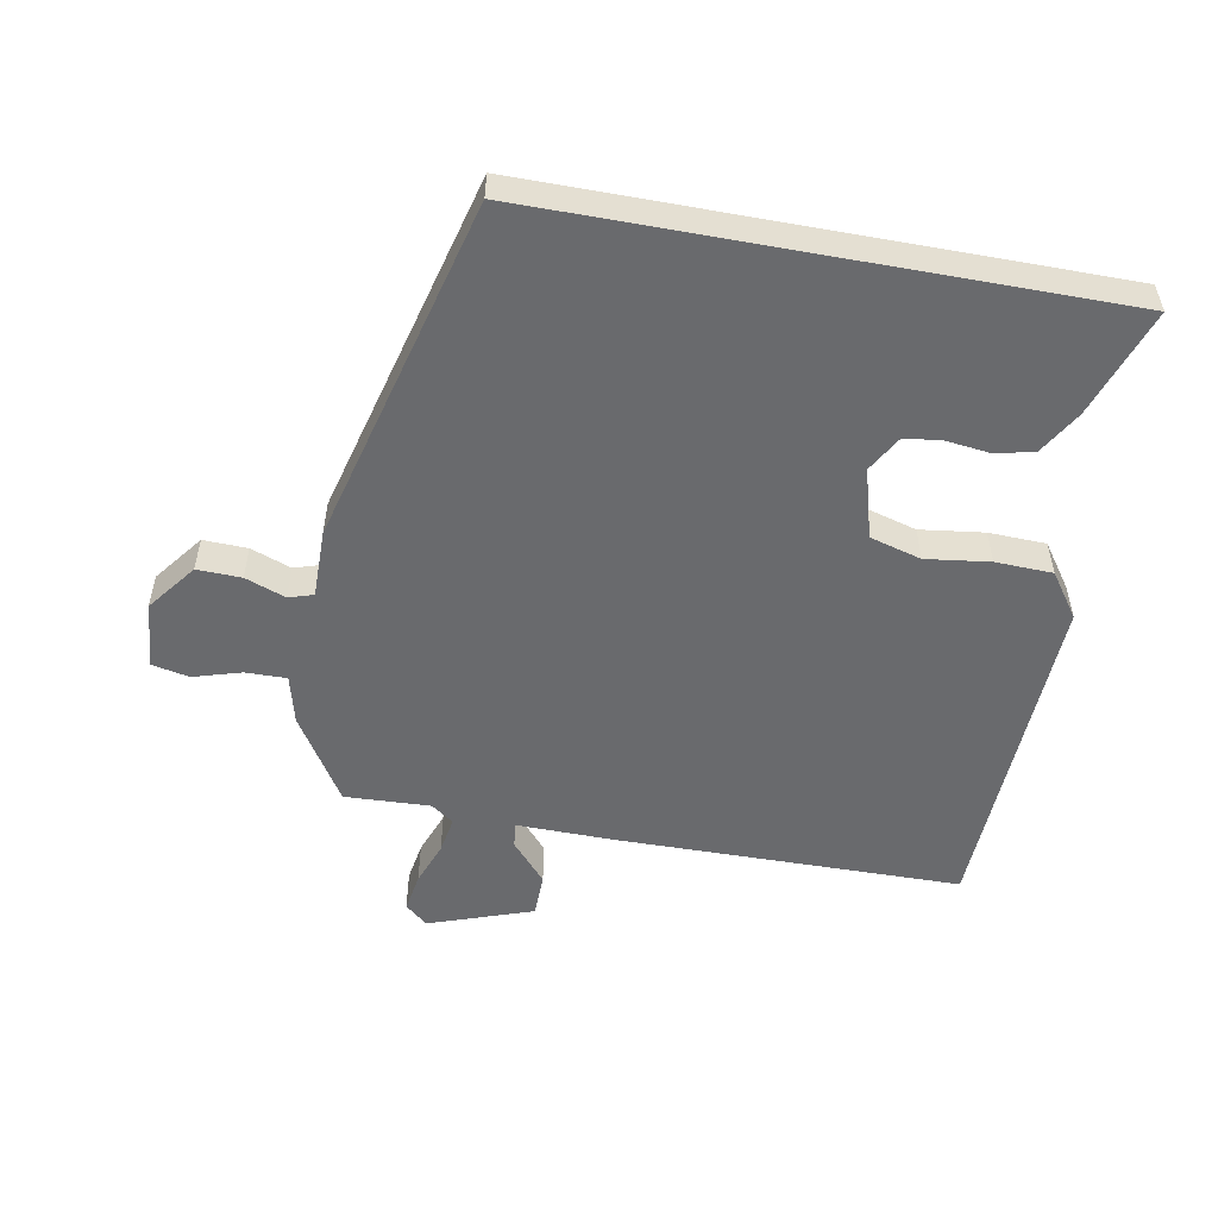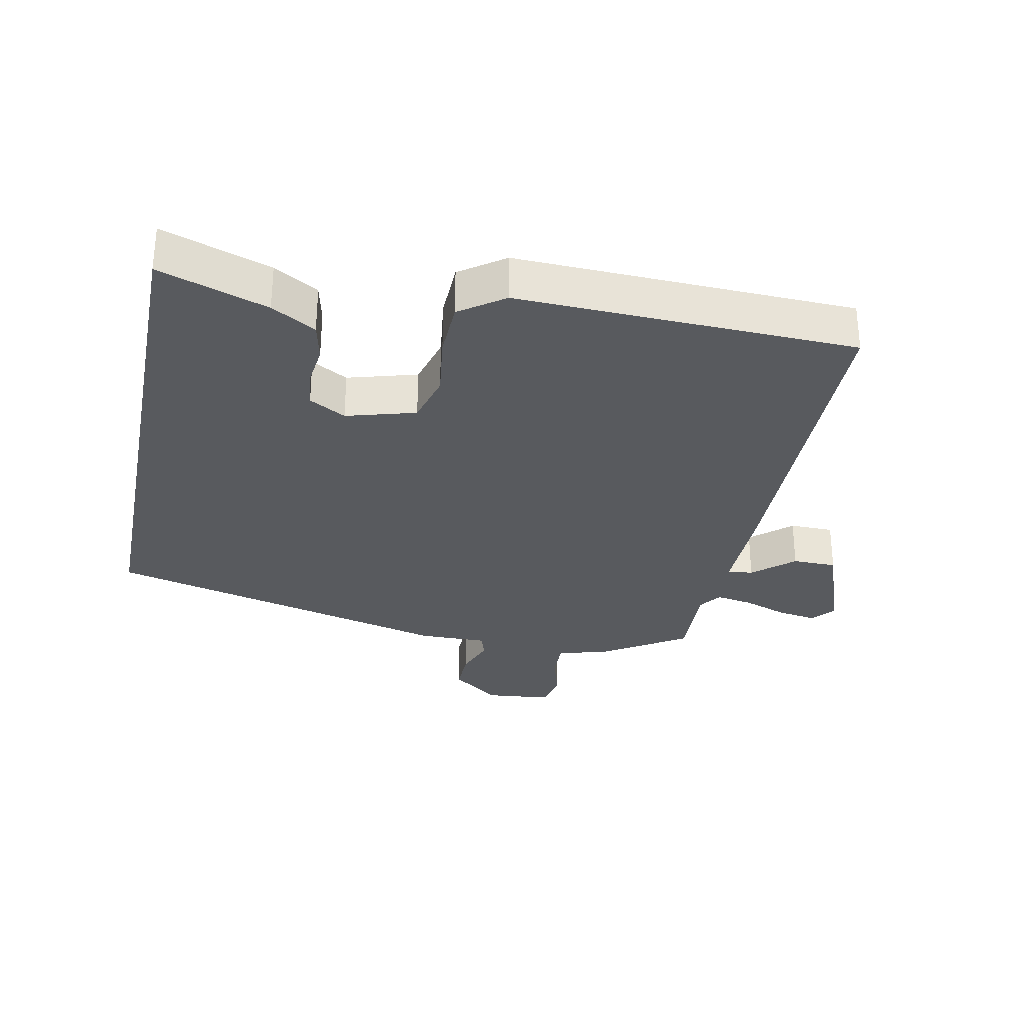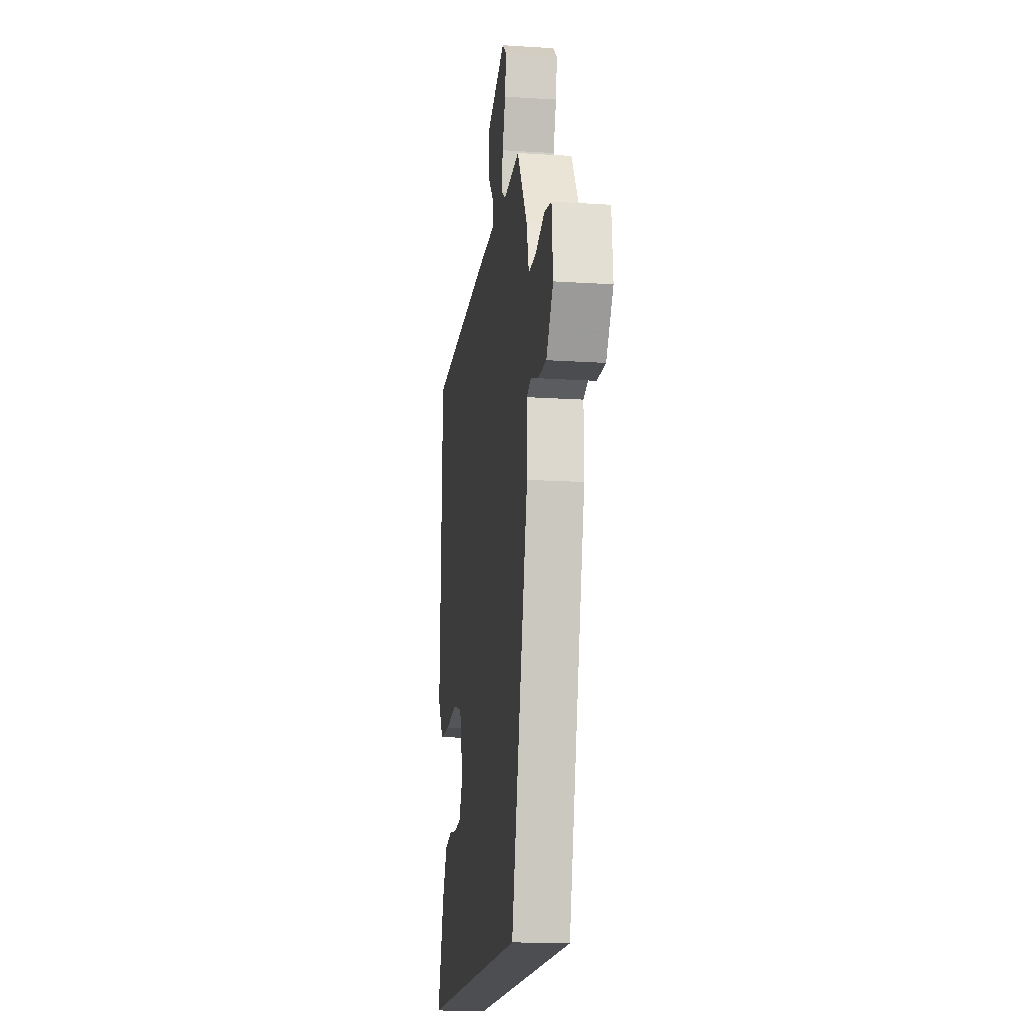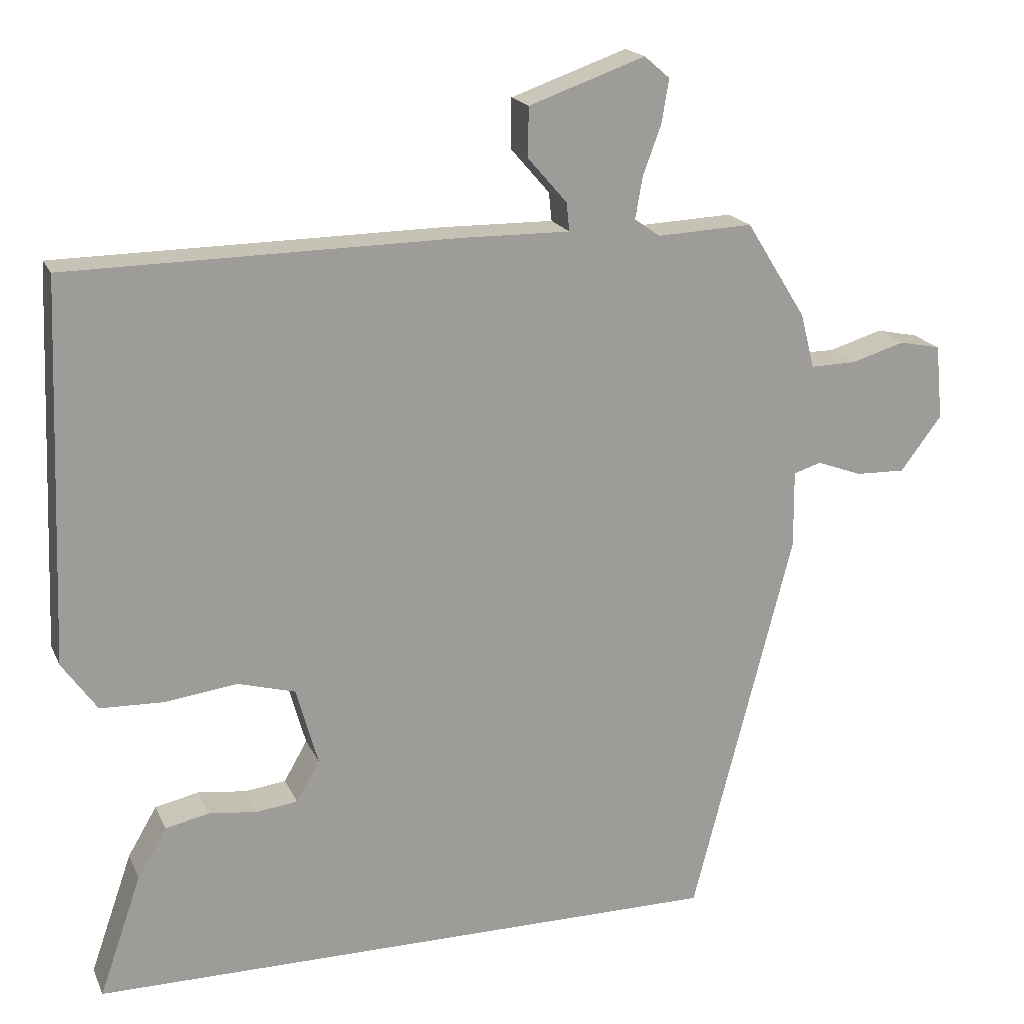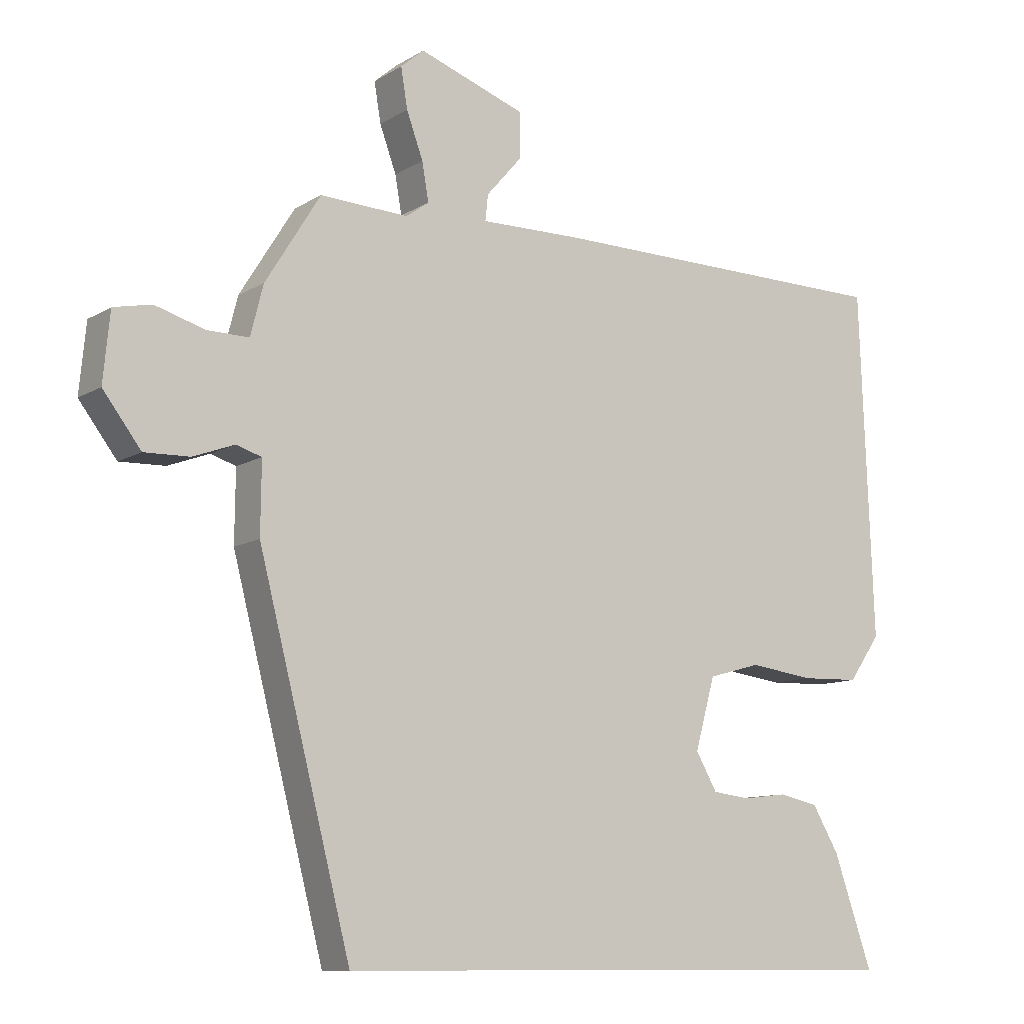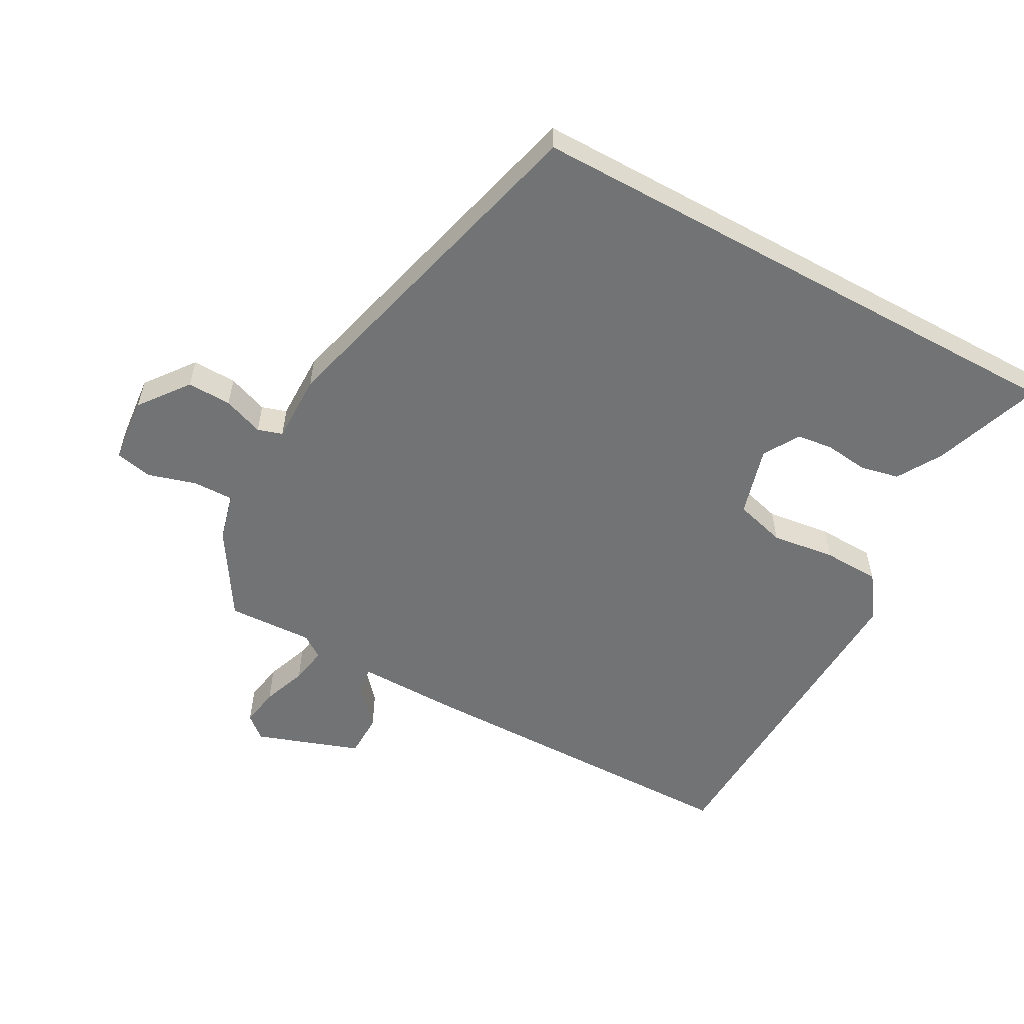
<metadata>
{"format":"obj","ext":"obj","renderer":"f3d","projection":"perspective","resolution":1024,"background":"white","views":[{"elev":-53.1,"azim":169.5,"up":"+Y"},{"elev":-30.5,"azim":-101.2,"up":"+Y"},{"elev":-16.6,"azim":82.6,"up":"+Z"},{"elev":18.8,"azim":-18.7,"up":"+Z"},{"elev":-10.3,"azim":145.8,"up":"+Z"},{"elev":-55.8,"azim":151.2,"up":"+Y"}]}
</metadata>
<code>
v -0.51 0.07 -0.5
v -0.452 0.07 -0.333
v -0.412 0.07 -0.265
v -0.352 0.07 -0.252
v -0.286 0.07 -0.26
v -0.229 0.07 -0.253
v -0.197 0.07 -0.197
v -0.227 0.07 -0.09
v -0.306 0.07 -0.068
v -0.404 0.07 -0.081
v -0.492 0.07 -0.078
v -0.54 0.07 -0.01
v -0.52 0.07 0.511
v 0.011 0.07 0.517
v 0.162 0.07 0.515
v 0.158 0.07 0.554
v 0.104 0.07 0.616
v 0.105 0.07 0.684
v 0.265 0.07 0.74
v 0.3 0.07 0.71
v 0.29 0.07 0.65
v 0.265 0.07 0.582
v 0.255 0.07 0.525
v 0.29 0.07 0.5
v 0.422 0.07 0.506
v 0.505 0.07 0.373
v 0.524 0.07 0.298
v 0.587 0.07 0.299
v 0.661 0.07 0.321
v 0.718 0.07 0.309
v 0.728 0.07 0.206
v 0.671 0.07 0.131
v 0.603 0.07 0.133
v 0.541 0.07 0.156
v 0.503 0.07 0.144
v 0.504 0.07 0.038
v 0.365 0.07 -0.5
v -0.51 0 -0.5
v -0.452 0 -0.333
v -0.412 0 -0.265
v -0.352 0 -0.252
v -0.286 0 -0.26
v -0.229 0 -0.253
v -0.197 0 -0.197
v -0.227 0 -0.09
v -0.306 0 -0.068
v -0.404 0 -0.081
v -0.492 0 -0.078
v -0.54 0 -0.01
v -0.52 0 0.511
v 0.011 0 0.517
v 0.162 0 0.515
v 0.158 0 0.554
v 0.104 0 0.616
v 0.105 0 0.684
v 0.265 0 0.74
v 0.3 0 0.71
v 0.29 0 0.65
v 0.265 0 0.582
v 0.255 0 0.525
v 0.29 0 0.5
v 0.422 0 0.506
v 0.505 0 0.373
v 0.524 0 0.298
v 0.587 0 0.299
v 0.661 0 0.321
v 0.718 0 0.309
v 0.728 0 0.206
v 0.671 0 0.131
v 0.603 0 0.133
v 0.541 0 0.156
v 0.503 0 0.144
v 0.504 0 0.038
v 0.365 0 -0.5
f 35 36 37 1
f 31 32 33 34
f 29 30 31 34
f 28 29 34 35
f 27 28 35 1
f 24 25 26 27
f 23 24 27
f 19 20 21 22
f 19 22 23
f 16 17 18 19
f 15 16 19 23
f 12 13 14 15
f 9 10 11 12
f 9 12 15 23
f 2 3 4 5
f 2 5 6
f 1 2 6
f 27 1 6
f 8 9 23 27
f 7 8 27
f 6 7 27
f 38 74 73 72
f 71 70 69 68
f 71 68 67 66
f 72 71 66 65
f 38 72 65 64
f 64 63 62 61
f 64 61 60
f 59 58 57 56
f 60 59 56
f 56 55 54 53
f 60 56 53 52
f 52 51 50 49
f 49 48 47 46
f 60 52 49 46
f 42 41 40 39
f 43 42 39
f 43 39 38
f 43 38 64
f 64 60 46 45
f 64 45 44
f 64 44 43
f 1 38 39 2
f 2 39 40 3
f 3 40 41 4
f 4 41 42 5
f 5 42 43 6
f 6 43 44 7
f 7 44 45 8
f 8 45 46 9
f 9 46 47 10
f 10 47 48 11
f 11 48 49 12
f 12 49 50 13
f 13 50 51 14
f 14 51 52 15
f 15 52 53 16
f 16 53 54 17
f 17 54 55 18
f 18 55 56 19
f 19 56 57 20
f 20 57 58 21
f 21 58 59 22
f 22 59 60 23
f 23 60 61 24
f 24 61 62 25
f 25 62 63 26
f 26 63 64 27
f 27 64 65 28
f 28 65 66 29
f 29 66 67 30
f 30 67 68 31
f 31 68 69 32
f 32 69 70 33
f 33 70 71 34
f 34 71 72 35
f 35 72 73 36
f 36 73 74 37
f 37 74 38 1

</code>
